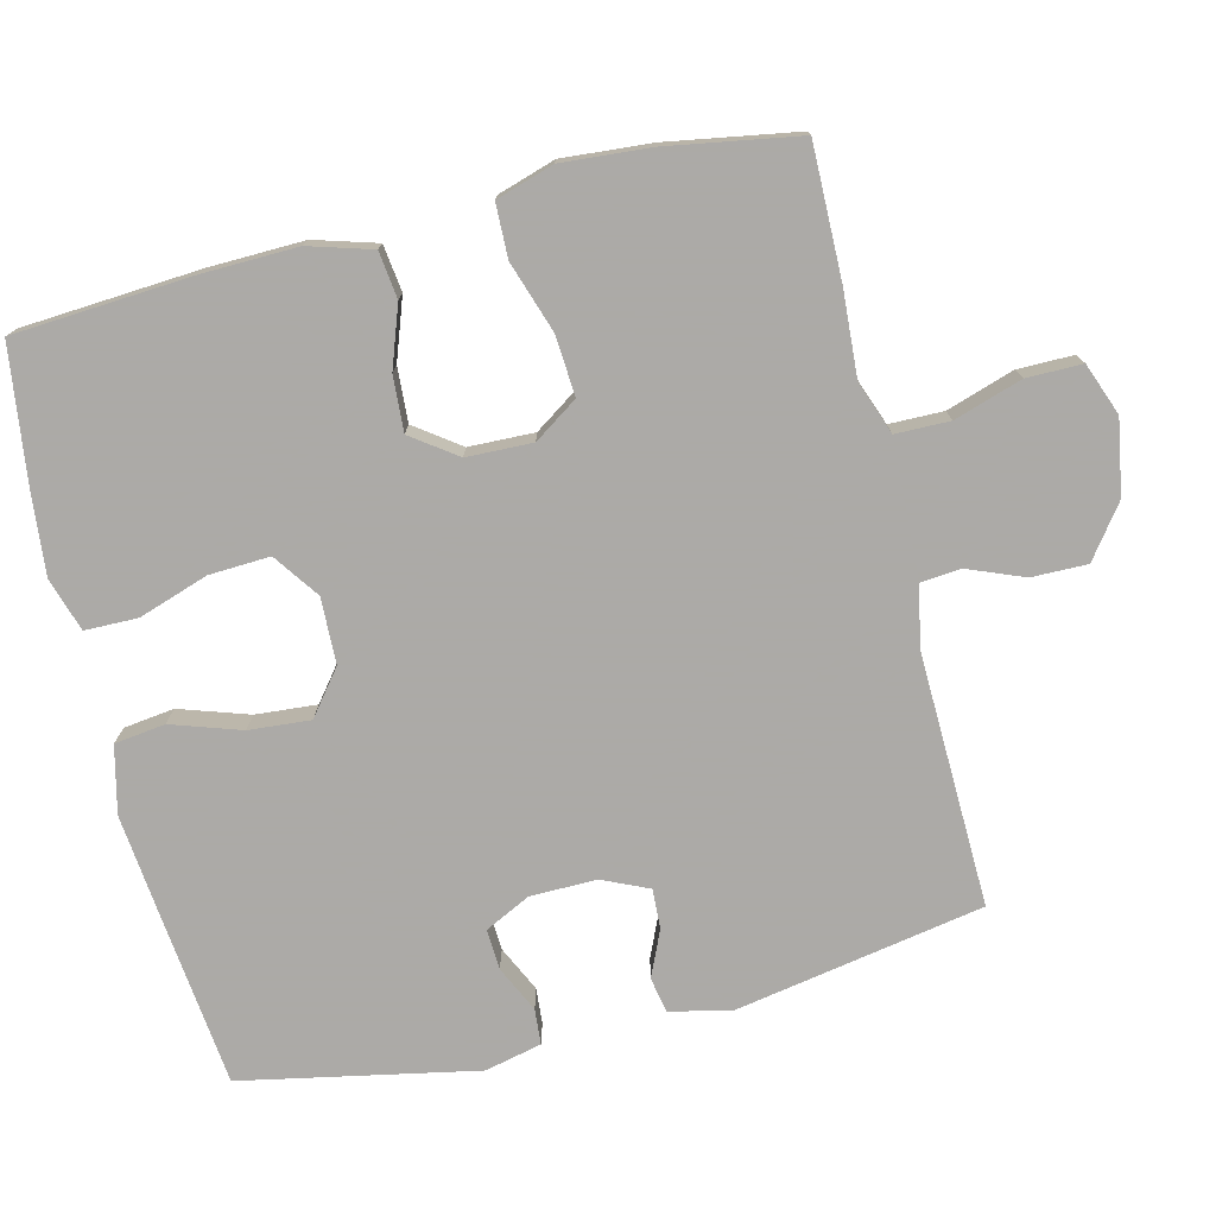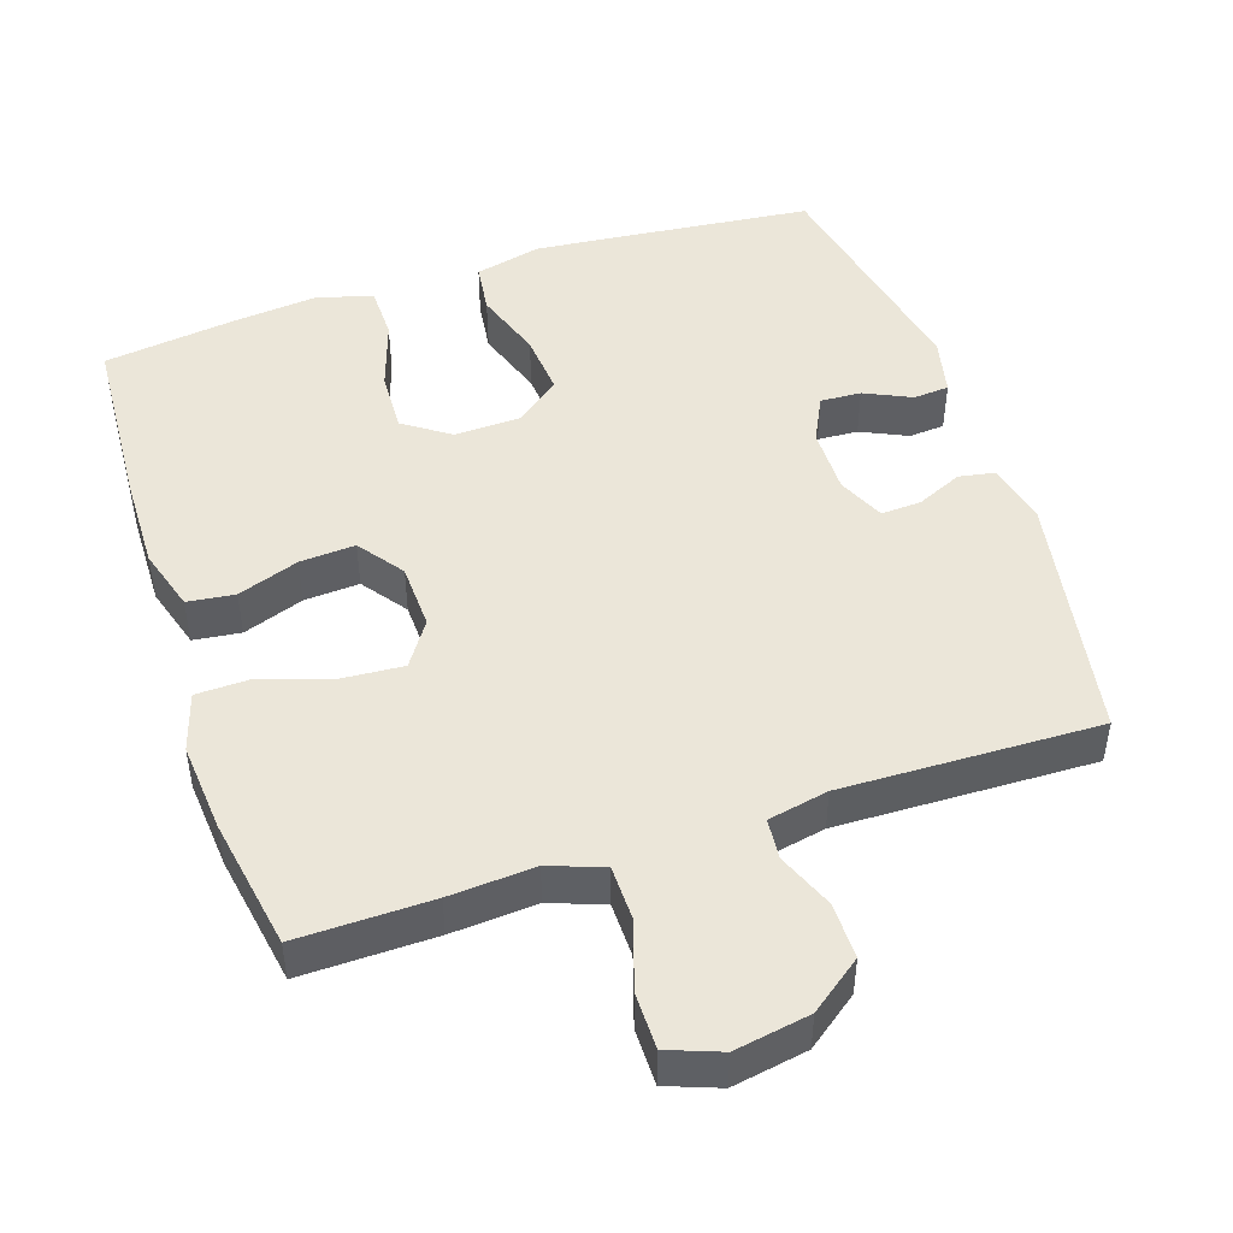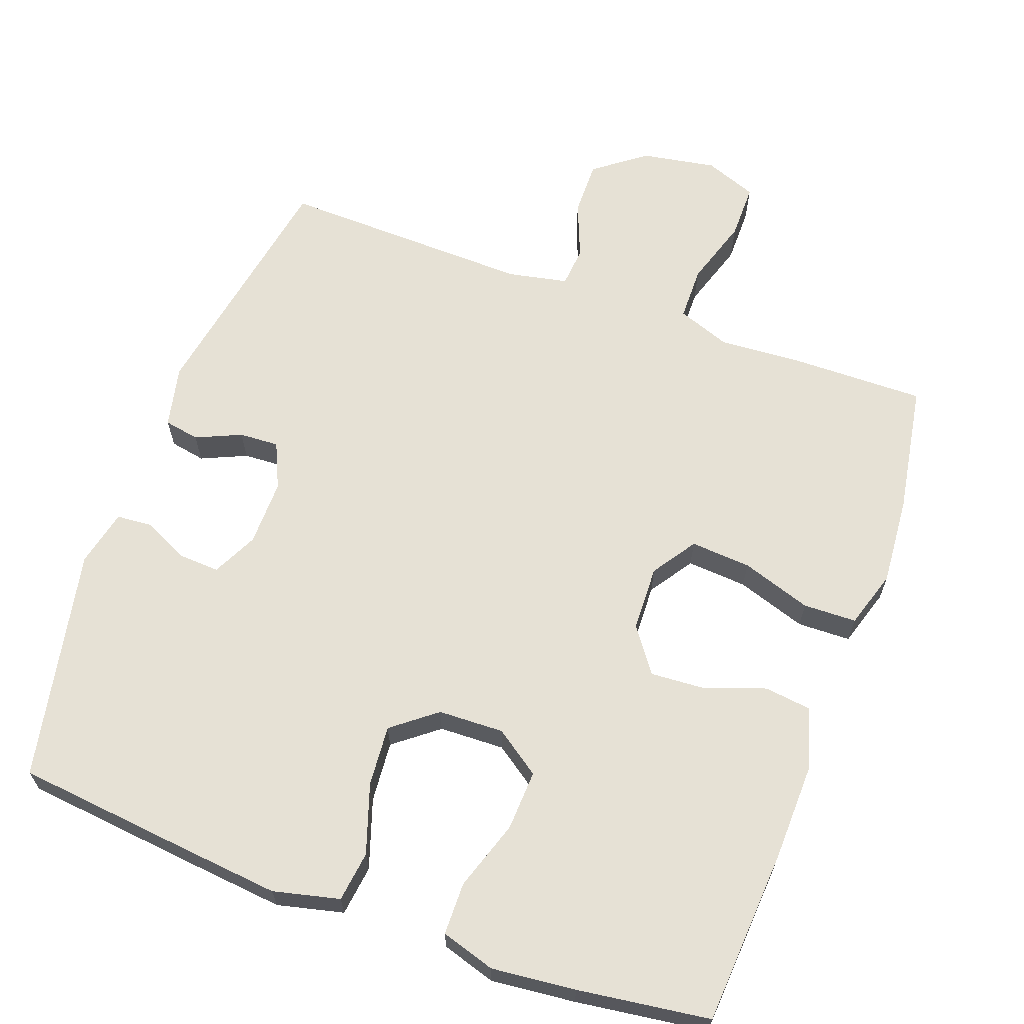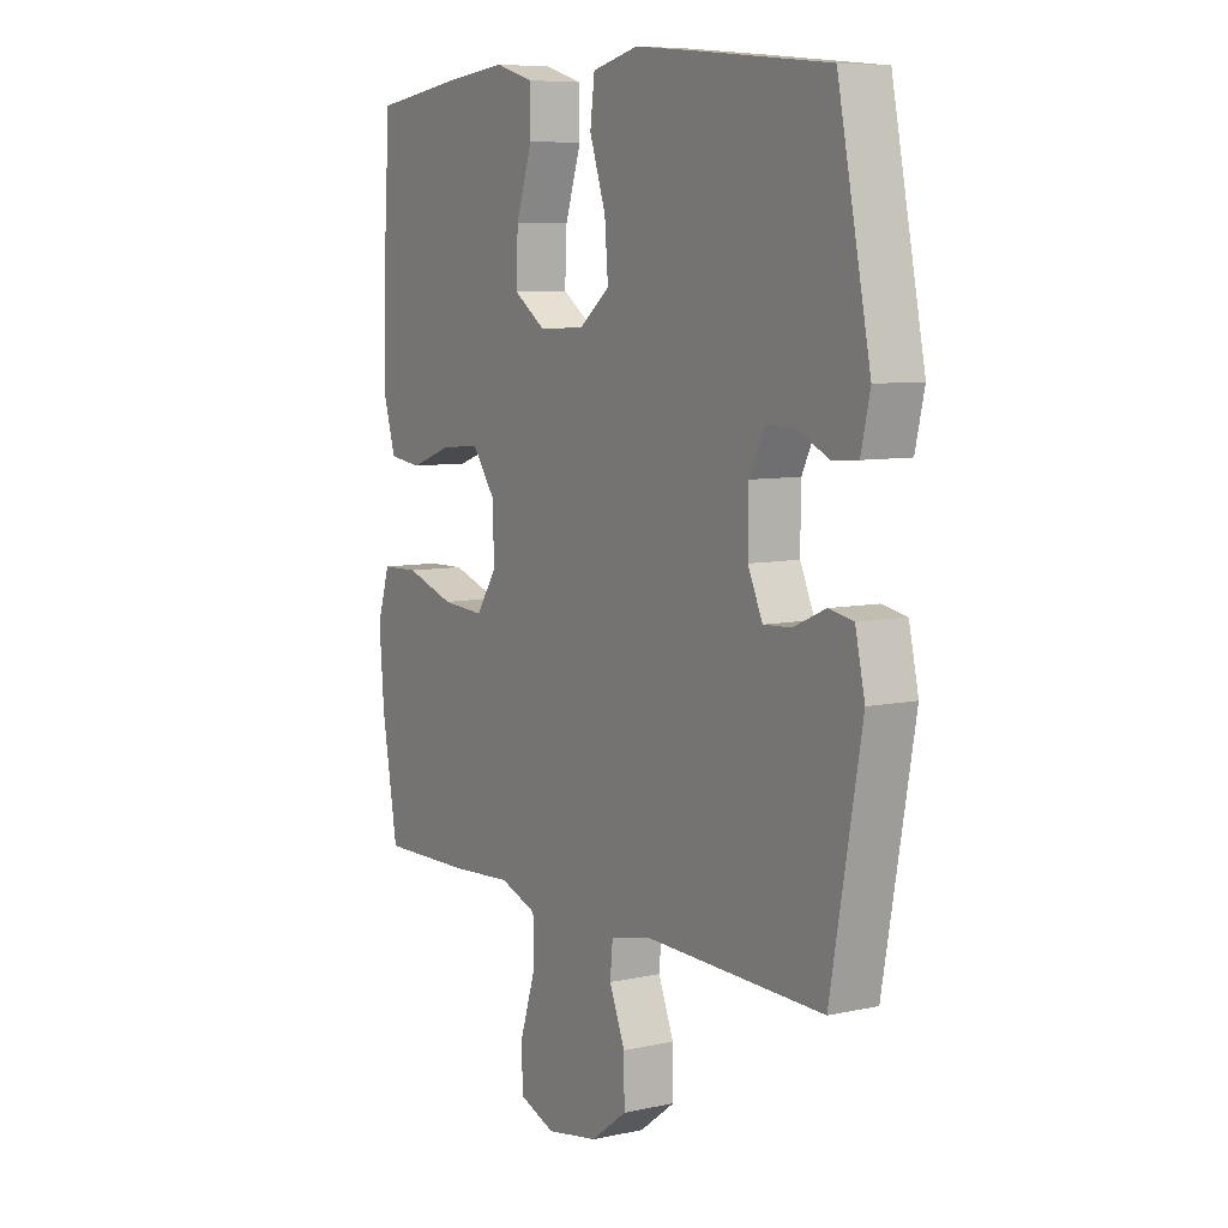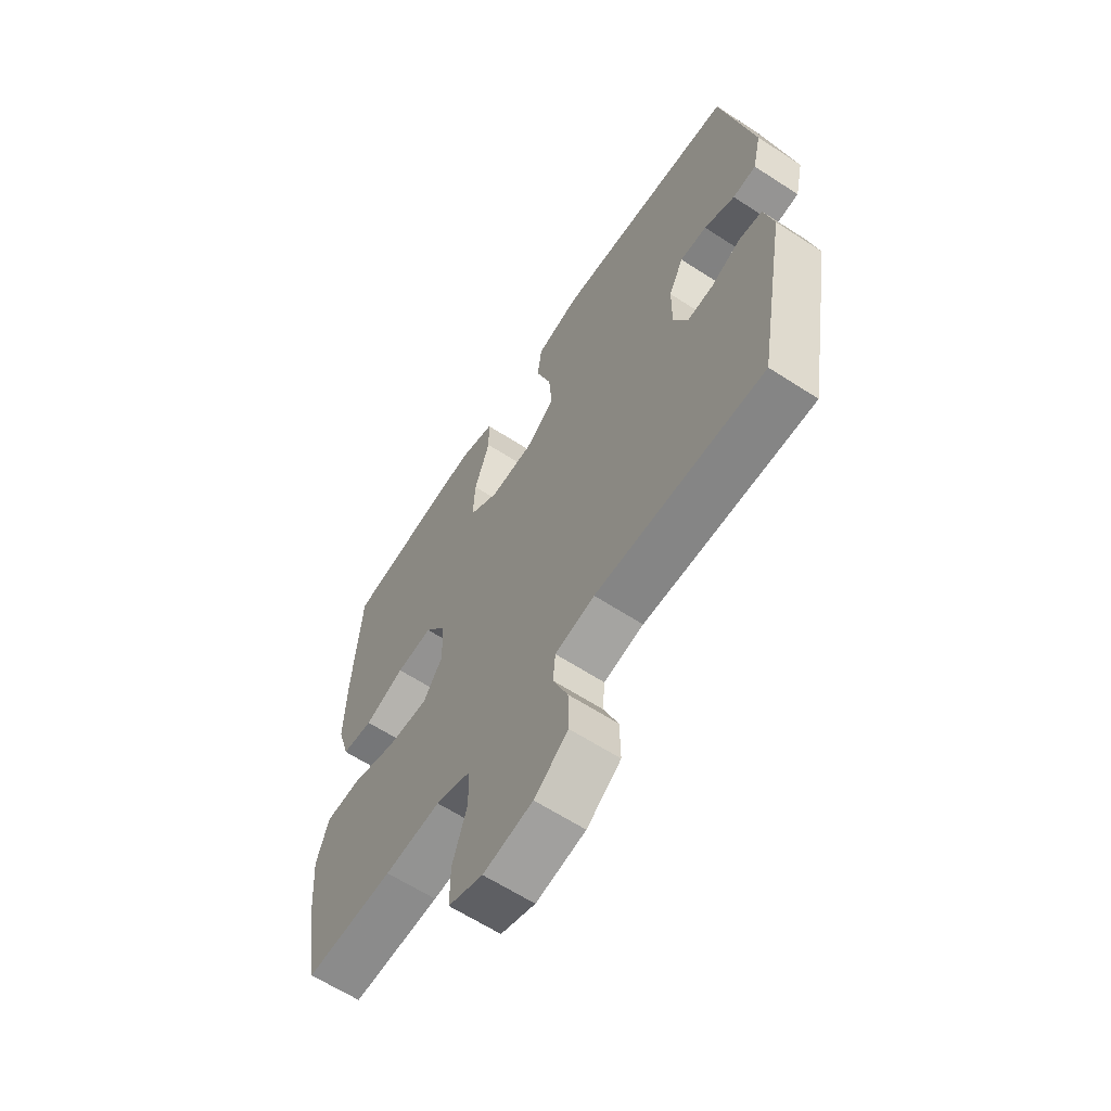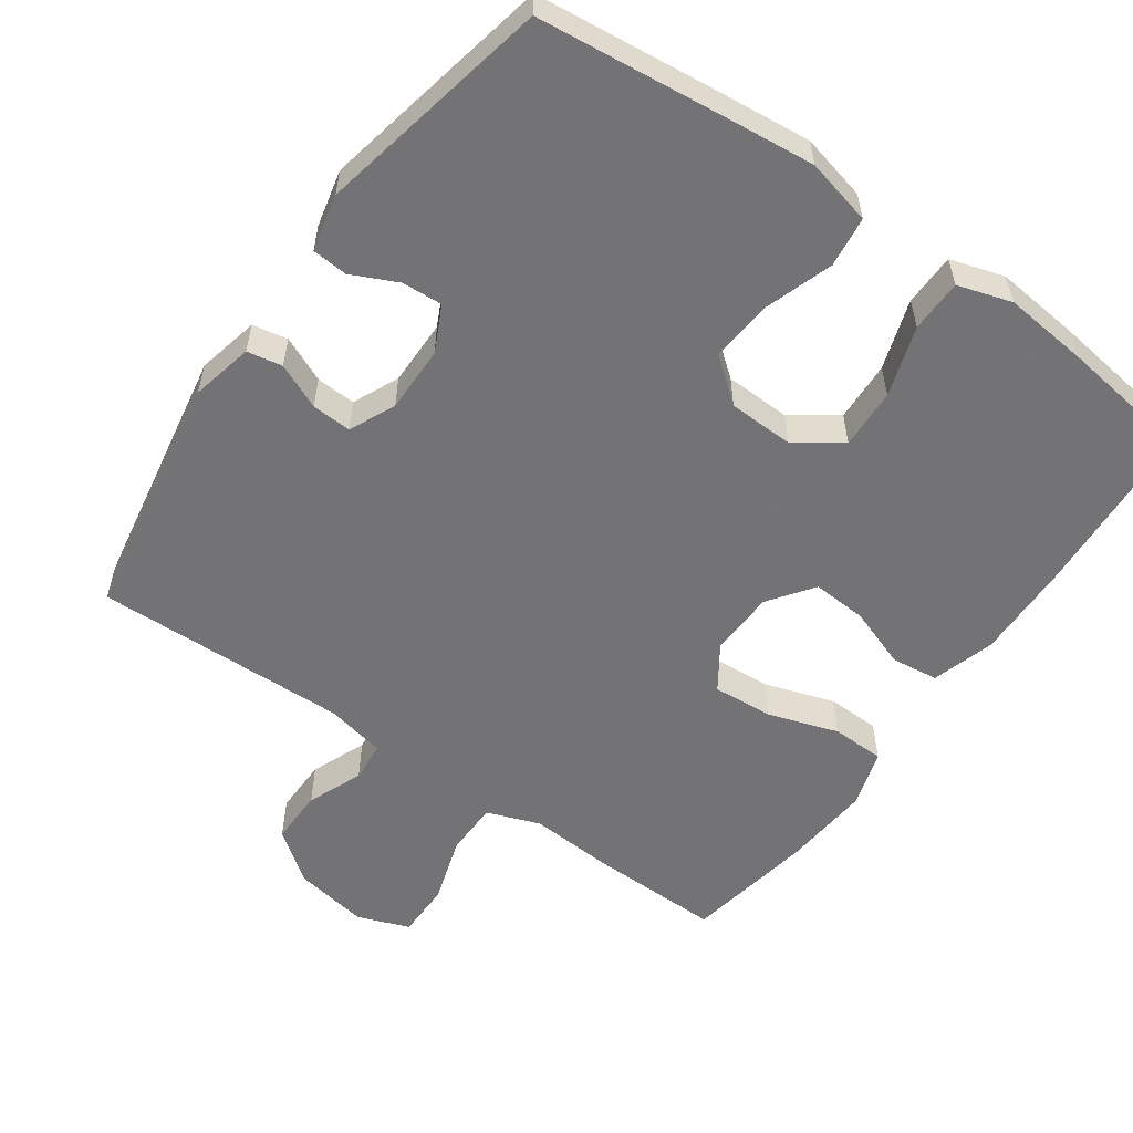
<metadata>
{"format":"obj","ext":"obj","renderer":"f3d","projection":"perspective","resolution":1024,"background":"white","views":[{"elev":-76.0,"azim":103.9,"up":"+Y"},{"elev":47.4,"azim":161.6,"up":"+Y"},{"elev":64.7,"azim":20.1,"up":"+Y"},{"elev":7.5,"azim":-121.8,"up":"+Z"},{"elev":-63.1,"azim":-123.3,"up":"+Z"},{"elev":-56.0,"azim":-35.2,"up":"+Y"}]}
</metadata>
<code>
v 0.5 0.07 0.5
v 0.516 0.07 0.255
v 0.519 0.07 0.122
v 0.493 0.07 0.035
v 0.428 0.07 0.027
v 0.344 0.07 0.057
v 0.268 0.07 0.062
v 0.223 0.07 0
v 0.22 0.07 -0.091
v 0.261 0.07 -0.152
v 0.345 0.07 -0.146
v 0.442 0.07 -0.114
v 0.516 0.07 -0.116
v 0.541 0.07 -0.196
v 0.531 0.07 -0.319
v 0.5 0.07 -0.5
v 0.316 0.07 -0.497
v 0.199 0.07 -0.489
v 0.125 0.07 -0.516
v 0.124 0.07 -0.591
v 0.154 0.07 -0.685
v 0.154 0.07 -0.762
v 0.082 0.07 -0.789
v -0.021 0.07 -0.771
v -0.092 0.07 -0.718
v -0.091 0.07 -0.641
v -0.06 0.07 -0.564
v -0.065 0.07 -0.508
v -0.148 0.07 -0.491
v -0.5 0.07 -0.5
v -0.561 0.07 -0.157
v -0.542 0.07 -0.071
v -0.493 0.07 -0.062
v -0.43 0.07 -0.09
v -0.375 0.07 -0.093
v -0.346 0.07 -0.029
v -0.347 0.07 0.063
v -0.378 0.07 0.126
v -0.434 0.07 0.123
v -0.498 0.07 0.093
v -0.547 0.07 0.097
v -0.565 0.07 0.176
v -0.5 0.07 0.5
v -0.256 0.07 0.526
v -0.117 0.07 0.54
v -0.025 0.07 0.518
v -0.016 0.07 0.448
v -0.048 0.07 0.352
v -0.055 0.07 0.267
v 0.006 0.07 0.219
v 0.097 0.07 0.216
v 0.16 0.07 0.26
v 0.156 0.07 0.344
v 0.124 0.07 0.441
v 0.125 0.07 0.514
v 0.2 0.07 0.537
v 0.317 0.07 0.525
v 0.5 0 0.5
v 0.516 0 0.255
v 0.519 0 0.122
v 0.493 0 0.035
v 0.428 0 0.027
v 0.344 0 0.057
v 0.268 0 0.062
v 0.223 0 0
v 0.22 0 -0.091
v 0.261 0 -0.152
v 0.345 0 -0.146
v 0.442 0 -0.114
v 0.516 0 -0.116
v 0.541 0 -0.196
v 0.531 0 -0.319
v 0.5 0 -0.5
v 0.316 0 -0.497
v 0.199 0 -0.489
v 0.125 0 -0.516
v 0.124 0 -0.591
v 0.154 0 -0.685
v 0.154 0 -0.762
v 0.082 0 -0.789
v -0.021 0 -0.771
v -0.092 0 -0.718
v -0.091 0 -0.641
v -0.06 0 -0.564
v -0.065 0 -0.508
v -0.148 0 -0.491
v -0.5 0 -0.5
v -0.561 0 -0.157
v -0.542 0 -0.071
v -0.493 0 -0.062
v -0.43 0 -0.09
v -0.375 0 -0.093
v -0.346 0 -0.029
v -0.347 0 0.063
v -0.378 0 0.126
v -0.434 0 0.123
v -0.498 0 0.093
v -0.547 0 0.097
v -0.565 0 0.176
v -0.5 0 0.5
v -0.256 0 0.526
v -0.117 0 0.54
v -0.025 0 0.518
v -0.016 0 0.448
v -0.048 0 0.352
v -0.055 0 0.267
v 0.006 0 0.219
v 0.097 0 0.216
v 0.16 0 0.26
v 0.156 0 0.344
v 0.124 0 0.441
v 0.125 0 0.514
v 0.2 0 0.537
v 0.317 0 0.525
f 4 5 6
f 3 4 6
f 2 3 6
f 1 2 6
f 57 1 6
f 56 57 6
f 55 56 6
f 54 55 6
f 53 54 6
f 52 53 6 7
f 51 52 7 8
f 50 51 8 9
f 49 50 9 10
f 46 47 48
f 45 46 48
f 44 45 48
f 43 44 48
f 42 43 48
f 41 42 48
f 40 41 48
f 39 40 48
f 38 39 48 49
f 37 38 49 10
f 32 33 34
f 31 32 34
f 30 31 34
f 29 30 34
f 28 29 34 35
f 25 26 27
f 24 25 27
f 23 24 27
f 22 23 27
f 21 22 27
f 20 21 27
f 19 20 27 28
f 28 35 36
f 19 28 36
f 18 19 36
f 16 17 18
f 15 16 18
f 14 15 18
f 13 14 18
f 12 13 18
f 11 12 18
f 18 36 37 10
f 10 11 18
f 63 62 61
f 63 61 60
f 63 60 59
f 63 59 58
f 63 58 114
f 63 114 113
f 63 113 112
f 63 112 111
f 63 111 110
f 64 63 110 109
f 65 64 109 108
f 66 65 108 107
f 67 66 107 106
f 105 104 103
f 105 103 102
f 105 102 101
f 105 101 100
f 105 100 99
f 105 99 98
f 105 98 97
f 105 97 96
f 106 105 96 95
f 67 106 95 94
f 91 90 89
f 91 89 88
f 91 88 87
f 91 87 86
f 92 91 86 85
f 84 83 82
f 84 82 81
f 84 81 80
f 84 80 79
f 84 79 78
f 84 78 77
f 85 84 77 76
f 93 92 85
f 93 85 76
f 93 76 75
f 75 74 73
f 75 73 72
f 75 72 71
f 75 71 70
f 75 70 69
f 75 69 68
f 67 94 93 75
f 75 68 67
f 1 58 59 2
f 2 59 60 3
f 3 60 61 4
f 4 61 62 5
f 5 62 63 6
f 6 63 64 7
f 7 64 65 8
f 8 65 66 9
f 9 66 67 10
f 10 67 68 11
f 11 68 69 12
f 12 69 70 13
f 13 70 71 14
f 14 71 72 15
f 15 72 73 16
f 16 73 74 17
f 17 74 75 18
f 18 75 76 19
f 19 76 77 20
f 20 77 78 21
f 21 78 79 22
f 22 79 80 23
f 23 80 81 24
f 24 81 82 25
f 25 82 83 26
f 26 83 84 27
f 27 84 85 28
f 28 85 86 29
f 29 86 87 30
f 30 87 88 31
f 31 88 89 32
f 32 89 90 33
f 33 90 91 34
f 34 91 92 35
f 35 92 93 36
f 36 93 94 37
f 37 94 95 38
f 38 95 96 39
f 39 96 97 40
f 40 97 98 41
f 41 98 99 42
f 42 99 100 43
f 43 100 101 44
f 44 101 102 45
f 45 102 103 46
f 46 103 104 47
f 47 104 105 48
f 48 105 106 49
f 49 106 107 50
f 50 107 108 51
f 51 108 109 52
f 52 109 110 53
f 53 110 111 54
f 54 111 112 55
f 55 112 113 56
f 56 113 114 57
f 57 114 58 1

</code>
